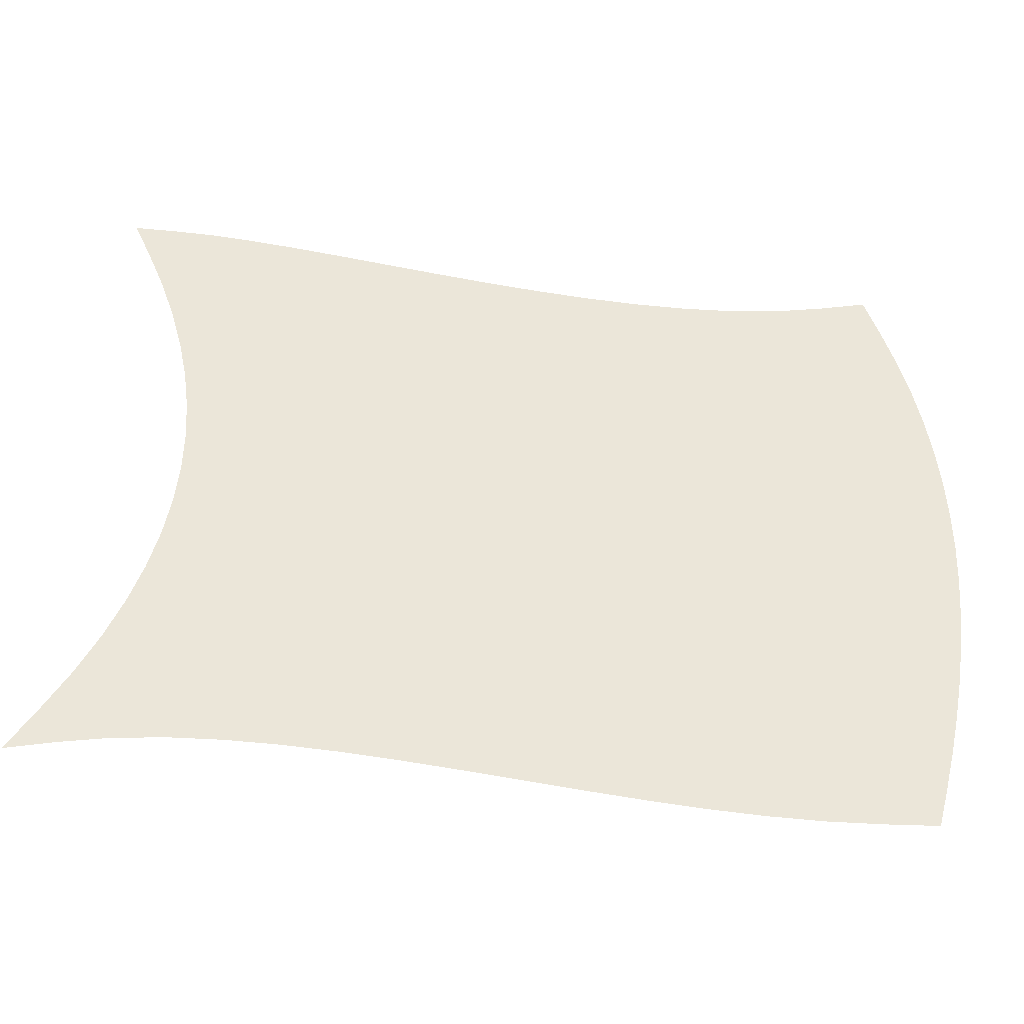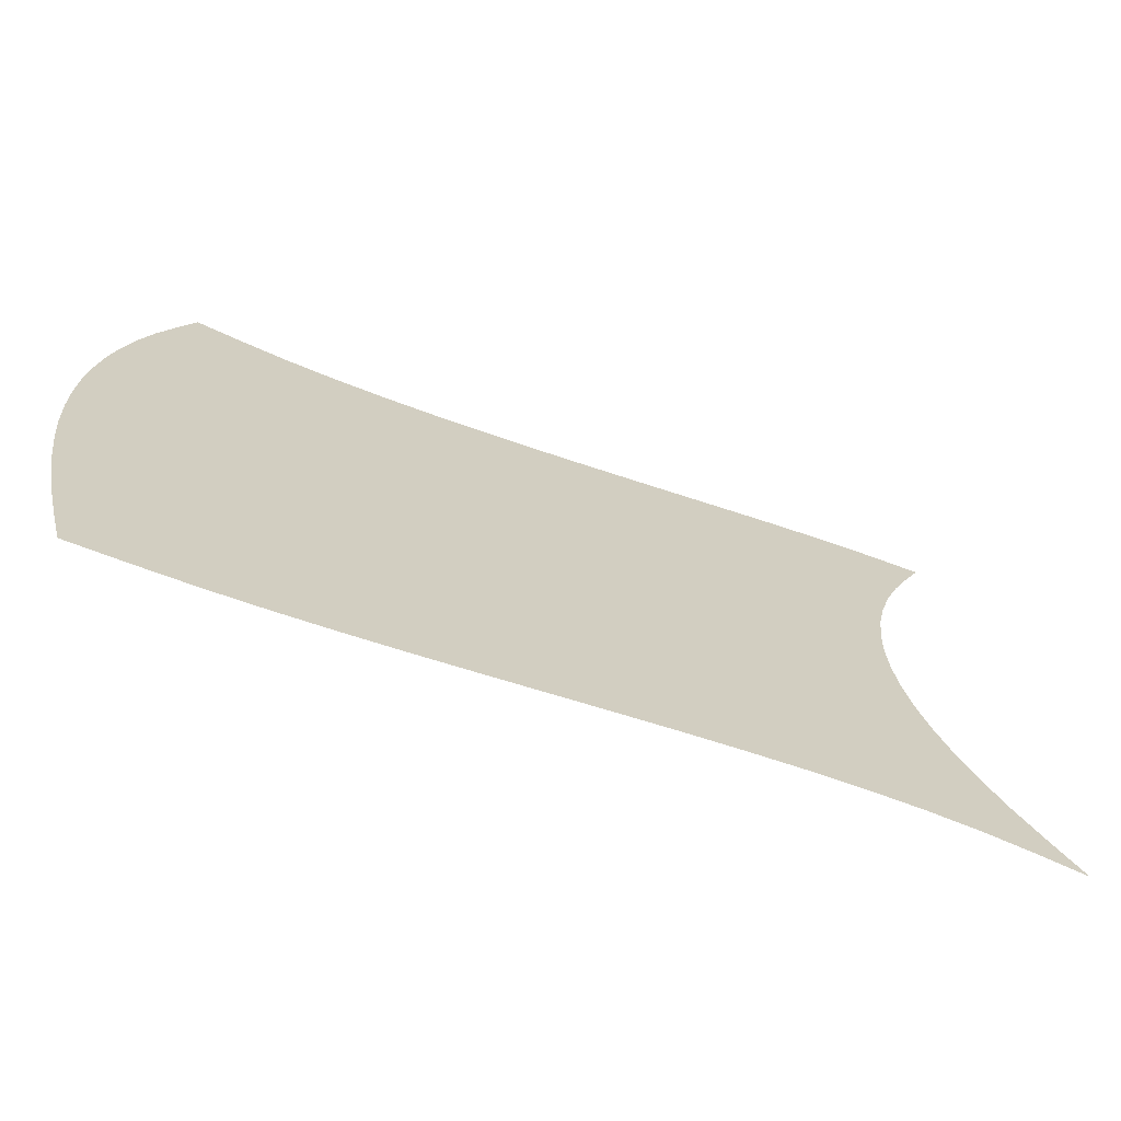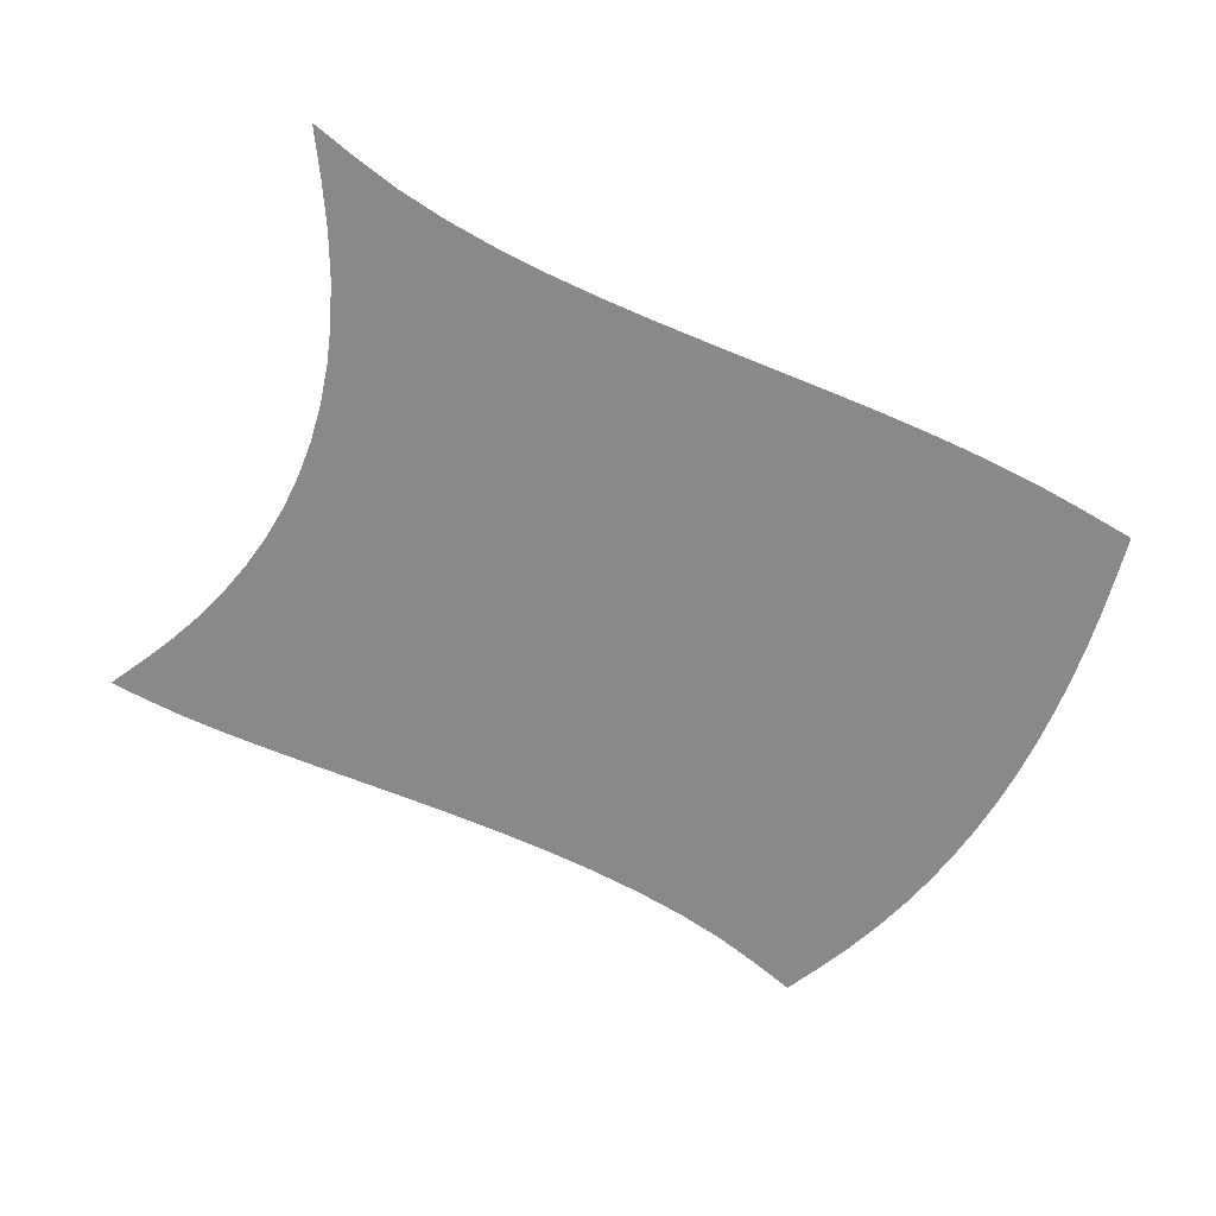
<metadata>
{"format":"obj","ext":"obj","renderer":"f3d","projection":"perspective","resolution":1024,"background":"white","views":[{"elev":-32.8,"azim":-9.4,"up":"+Y"},{"elev":-68.3,"azim":159.8,"up":"+Y"},{"elev":-63.2,"azim":-28.5,"up":"+Z"}]}
</metadata>
<code>
g FX_MESH_Flag_ani_01
v 0.2644 0.3137 1.222e-07
v 0.3491 0.2798 1.089e-07
v 0.3255 0.3215 1.252e-07
v 0.2903 0.2732 1.064e-07
v 0.371 0.2376 9.251e-08
v 0.2014 0.3096 1.205e-07
v 0.3144 0.232 9.033e-08
v 0.3895 0.1944 7.57e-08
v 0.2297 0.2696 1.05e-07
v 0.137 0.3085 1.201e-07
v 0.1677 0.2687 1.046e-07
v 0.07186 0.31 1.207e-07
v 0.2562 0.229 8.916e-08
v 0.1047 0.27 1.051e-07
v 0.006538 0.3136 1.221e-07
v 0.3351 0.1895 7.38e-08
v 0.1964 0.2282 8.885e-08
v 0.04135 0.273 1.063e-07
v -0.05841 0.3185 1.24e-07
v 0.2789 0.1869 7.277e-08
v 0.1356 0.2292 8.926e-08
v -0.02208 0.2772 1.08e-07
v -0.1224 0.3244 1.263e-07
v 0.2213 0.1861 7.248e-08
v 0.07406 0.2317 9.024e-08
v -0.08506 0.2823 1.099e-07
v -0.1849 0.3307 1.288e-07
v 0.1624 0.187 7.281e-08
v 0.01209 0.2354 9.165e-08
v -0.1472 0.2878 1.121e-07
v -0.2452 0.3368 1.312e-07
v 0.1026 0.1891 7.365e-08
v -0.04993 0.2397 9.335e-08
v -0.2079 0.2931 1.141e-07
v -0.3029 0.3422 1.333e-07
v 0.04193 0.1922 7.486e-08
v -0.1117 0.2444 9.518e-08
v -0.2669 0.2979 1.16e-07
v -0.3574 0.3463 1.349e-07
v -0.01922 0.1961 7.635e-08
v -0.1728 0.2491 9.701e-08
v -0.3236 0.3017 1.175e-07
v -0.4081 0.3487 1.358e-07
v -0.08066 0.2002 7.798e-08
v -0.233 0.2534 9.868e-08
v -0.3776 0.3041 1.184e-07
v -0.4543 0.3486 1.358e-07
v -0.1421 0.2045 7.963e-08
v -0.2918 0.257 1.001e-07
v -0.4284 0.3045 1.186e-07
v -0.4984 0.3475 1.353e-07
v -0.4777 0.304 1.184e-07
v -0.3491 0.2594 1.01e-07
v -0.4043 0.2603 1.014e-07
v -0.4585 0.2605 1.014e-07
v -0.2034 0.2085 8.119e-08
v -0.2643 0.212 8.254e-08
v -0.3838 0.216 8.412e-08
v -0.4426 0.2169 8.445e-08
v -0.3245 0.2146 8.355e-08
v -0.367 0.1716 6.682e-08
v -0.43 0.1731 6.742e-08
v -0.3041 0.1696 6.606e-08
v -0.2412 0.1668 6.494e-08
v -0.1785 0.1633 6.359e-08
v -0.1162 0.1594 6.208e-08
v -0.3542 0.1271 4.949e-08
v -0.4207 0.1292 5.03e-08
v -0.2881 0.1246 4.854e-08
v -0.2228 0.1215 4.732e-08
v -0.1586 0.1179 4.592e-08
v -0.3454 0.08247 3.212e-08
v -0.415 0.08499 3.31e-08
v -0.2766 0.07967 3.102e-08
v -0.2094 0.0763 2.971e-08
v -0.3409 0.03776 1.47e-08
v -0.4129 0.04052 1.578e-08
v -0.27 0.03474 1.353e-08
v -0.3409 -0.007043 -2.743e-09
v -0.4145 -0.004286 -1.669e-09
v -0.09533 0.1141 4.443e-08
v -0.1438 0.07257 2.826e-08
v -0.2013 0.0312 1.215e-08
v -0.2685 -0.01008 -3.925e-09
v -0.3454 -0.05194 -2.023e-08
v -0.42 -0.04948 -1.927e-08
v -0.07976 0.06868 2.675e-08
v -0.1345 0.02734 1.065e-08
v -0.1986 -0.01367 -5.322e-09
v -0.2722 -0.05474 -2.132e-08
v -0.3547 -0.09692 -3.774e-08
v -0.4294 -0.0951 -3.703e-08
v -0.06981 0.02336 9.095e-09
v -0.131 -0.01761 -6.857e-09
v -0.2016 -0.05821 -2.267e-08
v -0.2814 -0.09919 -3.863e-08
v -0.369 -0.142 -5.529e-08
v -0.4429 -0.1412 -5.499e-08
v -0.06577 -0.0217 -8.45e-09
v -0.1335 -0.06215 -2.42e-08
v -0.2106 -0.1023 -3.985e-08
v -0.2963 -0.1434 -5.583e-08
v -0.3883 -0.1871 -7.288e-08
v -0.4605 -0.1878 -7.315e-08
v -0.06794 -0.06631 -2.582e-08
v -0.1424 -0.1061 -4.133e-08
v -0.2259 -0.1459 -5.683e-08
v -0.3171 -0.1872 -7.292e-08
v -0.4129 -0.2324 -9.049e-08
v -0.4825 -0.235 -9.153e-08
v -0.0766 -0.1103 -4.295e-08
v -0.1579 -0.1494 -5.818e-08
v -0.2477 -0.1889 -7.357e-08
v -0.344 -0.2308 -8.986e-08
v -0.443 -0.2777 -1.081e-07
v -0.5088 -0.2829 -1.102e-07
v -0.09206 -0.1535 -5.977e-08
v -0.1803 -0.1919 -7.471e-08
v -0.2763 -0.2312 -9.003e-08
v -0.3773 -0.2738 -1.066e-07
v -0.4786 -0.3231 -1.258e-07
v -0.5396 -0.3314 -1.29e-07
v -0.5171 -0.3685 -1.435e-07
v -0.5726 -0.3802 -1.481e-07
v -0.4604 -0.3588 -1.397e-07
v -0.4172 -0.3164 -1.232e-07
v -0.4014 -0.3533 -1.376e-07
v -0.3548 -0.3132 -1.22e-07
v -0.3402 -0.3512 -1.368e-07
v -0.3119 -0.2726 -1.062e-07
v -0.2916 -0.3128 -1.218e-07
v -0.2773 -0.3522 -1.371e-07
v -0.2468 -0.2737 -1.066e-07
v -0.2277 -0.3147 -1.225e-07
v -0.2127 -0.3555 -1.384e-07
v -0.2098 -0.2333 -9.086e-08
v -0.1633 -0.3185 -1.24e-07
v -0.1468 -0.3605 -1.404e-07
v -0.1821 -0.2765 -1.077e-07
v -0.1445 -0.2368 -9.22e-08
v -0.09849 -0.3235 -1.26e-07
v -0.07986 -0.3668 -1.428e-07
v -0.1179 -0.2806 -1.093e-07
v -0.1146 -0.1957 -7.621e-08
v -0.03346 -0.3294 -1.283e-07
v -0.01205 -0.3737 -1.455e-07
v -0.08042 -0.2411 -9.389e-08
v -0.05406 -0.2856 -1.112e-07
v -0.05067 -0.2001 -7.793e-08
v 0.03166 -0.3356 -1.307e-07
v 0.05633 -0.3807 -1.482e-07
v -0.01746 -0.246 -9.579e-08
v 0.009197 -0.2911 -1.134e-07
v -0.02833 -0.1579 -6.149e-08
v 0.09672 -0.3415 -1.33e-07
v 0.125 -0.3871 -1.507e-07
v 0.07187 -0.2965 -1.155e-07
v 0.0116 -0.2048 -7.976e-08
v 0.04436 -0.251 -9.775e-08
v -0.01309 -0.1146 -4.463e-08
v 0.1616 -0.3467 -1.35e-07
v 0.1938 -0.3924 -1.528e-07
v 0.1339 -0.3015 -1.174e-07
v 0.1051 -0.2558 -9.962e-08
v 0.03341 -0.1624 -6.322e-08
v 0.07229 -0.2094 -8.156e-08
v -0.004657 -0.07049 -2.745e-08
v 0.226 -0.3507 -1.366e-07
v 0.2624 -0.396 -1.542e-07
v 0.1952 -0.3056 -1.19e-07
v 0.1646 -0.26 -1.012e-07
v 0.1315 -0.2136 -8.319e-08
v 0.04825 -0.1188 -4.627e-08
v 0.09326 -0.1666 -6.486e-08
v 0.29 -0.3529 -1.374e-07
v 0.3306 -0.3973 -1.547e-07
v 0.2558 -0.3084 -1.201e-07
v 0.2231 -0.2632 -1.025e-07
v 0.1892 -0.2171 -8.454e-08
v 0.1513 -0.1703 -6.63e-08
v 0.1075 -0.1227 -4.777e-08
v 0.3533 -0.3529 -1.374e-07
v 0.3981 -0.3958 -1.541e-07
v 0.3155 -0.3094 -1.205e-07
v 0.2806 -0.2649 -1.032e-07
v 0.2455 -0.2195 -8.548e-08
v 0.2077 -0.1731 -6.742e-08
v 0.4159 -0.3501 -1.363e-07
v 0.4653 -0.3928 -1.53e-07
v 0.478 -0.3458 -1.347e-07
v 0.3744 -0.3081 -1.2e-07
v 0.4324 -0.3042 -1.185e-07
v 0.4899 -0.2989 -1.164e-07
v 0.3369 -0.265 -1.032e-07
v 0.3005 -0.2205 -8.587e-08
v 0.4466 -0.2581 -1.005e-07
v 0.5004 -0.2521 -9.819e-08
v 0.3923 -0.2628 -1.023e-07
v 0.4583 -0.2118 -8.249e-08
v 0.5092 -0.2055 -8.001e-08
v 0.3542 -0.2198 -8.559e-08
v 0.4068 -0.217 -8.45e-08
v 0.2624 -0.1749 -6.812e-08
v 0.4675 -0.1654 -6.442e-08
v 0.5162 -0.1589 -6.186e-08
v 0.3157 -0.1753 -6.827e-08
v 0.3675 -0.1741 -6.778e-08
v 0.4181 -0.1709 -6.654e-08
v 0.4741 -0.119 -4.633e-08
v 0.5214 -0.1124 -4.376e-08
v 0.4261 -0.1245 -4.849e-08
v 0.3768 -0.128 -4.984e-08
v 0.3262 -0.1296 -5.047e-08
v 0.2741 -0.1297 -5.049e-08
v 0.478 -0.07254 -2.825e-08
v 0.5245 -0.06598 -2.569e-08
v 0.4308 -0.07811 -3.042e-08
v 0.3822 -0.08172 -3.182e-08
v 0.3322 -0.08359 -3.255e-08
v 0.4792 -0.02619 -1.02e-08
v 0.5255 -0.01968 -7.665e-09
v 0.4322 -0.03177 -1.237e-08
v 0.3838 -0.03546 -1.381e-08
v 0.4776 0.01999 7.784e-09
v 0.5242 0.02652 1.033e-08
v 0.4303 0.01438 5.602e-09
v 0.4732 0.06595 2.568e-08
v 0.5205 0.07262 2.828e-08
v 0.2806 -0.08394 -3.269e-08
v 0.3338 -0.03748 -1.459e-08
v 0.3815 0.01063 4.138e-09
v 0.4251 0.06021 2.345e-08
v 0.4658 0.1116 4.346e-08
v 0.5142 0.1186 4.62e-08
v 0.2822 -0.03802 -1.481e-08
v 0.331 0.008516 3.316e-09
v 0.3754 0.05635 2.194e-08
v 0.4166 0.1056 4.111e-08
v 0.4554 0.1569 6.11e-08
v 0.5052 0.1646 6.408e-08
v 0.279 0.007858 3.06e-09
v 0.3241 0.05416 2.109e-08
v 0.3656 0.1015 3.954e-08
v 0.4047 0.1503 5.854e-08
v 0.442 0.2018 7.857e-08
v 0.4935 0.2104 8.193e-08
v 0.2712 0.05345 2.082e-08
v 0.313 0.09925 3.865e-08
v 0.3521 0.146 5.685e-08
v 0.371 0.2376 9.251e-08
v 0.2979 0.1436 5.59e-08
v 0.4254 0.2461 9.584e-08
v 0.3491 0.2798 1.089e-07
v 0.4788 0.2562 9.975e-08
v 0.2422 0.1428 5.562e-08
v 0.4056 0.2899 1.129e-07
v 0.3255 0.3215 1.252e-07
v 0.461 0.3018 1.175e-07
v 0.3842 0.3334 1.298e-07
v 0.4416 0.3475 1.353e-07
v 0.2588 0.09852 3.837e-08
v 0.185 0.1435 5.589e-08
v 0.2032 0.09912 3.86e-08
v 0.1266 0.1454 5.662e-08
v 0.2167 0.05401 2.103e-08
v 0.06719 0.1482 5.77e-08
v 0.1461 0.1008 3.926e-08
v 0.2253 0.008454 3.292e-09
v 0.00679 0.1516 5.904e-08
v 0.08758 0.1034 4.026e-08
v 0.1606 0.05563 2.166e-08
v 0.229 -0.03729 -1.452e-08
v -0.0544 0.1554 6.053e-08
v 0.02782 0.1066 4.151e-08
v -0.03318 0.1102 4.293e-08
v 0.1029 0.05811 2.263e-08
v 0.1699 0.01011 3.936e-09
v 0.2274 -0.08298 -3.231e-08
v -0.0173 0.06484 2.525e-08
v 0.04358 0.06125 2.385e-08
v 0.1128 0.01262 4.915e-09
v 0.1739 -0.0355 -1.382e-08
v 0.2203 -0.1283 -4.998e-08
v -0.007058 0.01944 7.572e-09
v 0.05378 0.0158 6.153e-09
v 0.117 -0.03284 -1.279e-08
v 0.1723 -0.08093 -3.152e-08
v 0.1648 -0.1259 -4.904e-08
v 0.1154 -0.07802 -3.038e-08
v 0.05815 -0.02952 -1.149e-08
v 0.0564 -0.07447 -2.9e-08
v -0.002746 -0.02574 -1.002e-08
g FX_MESH_Flag_ani_01_0
f 3 2 1
f 4 1 2
f 2 5 4
f 1 4 6
f 7 4 5
f 5 8 7
f 9 6 4
f 4 7 9
f 6 9 10
f 11 10 9
f 10 11 12
f 13 9 7
f 9 13 11
f 14 12 11
f 12 14 15
f 16 7 8
f 7 16 13
f 17 11 13
f 11 17 14
f 18 15 14
f 15 18 19
f 20 13 16
f 13 20 17
f 21 14 17
f 14 21 18
f 22 19 18
f 19 22 23
f 24 17 20
f 17 24 21
f 25 18 21
f 18 25 22
f 26 23 22
f 23 26 27
f 28 21 24
f 21 28 25
f 29 22 25
f 22 29 26
f 30 27 26
f 27 30 31
f 32 25 28
f 25 32 29
f 33 26 29
f 26 33 30
f 34 31 30
f 31 34 35
f 36 29 32
f 29 36 33
f 37 30 33
f 30 37 34
f 38 35 34
f 35 38 39
f 40 33 36
f 33 40 37
f 41 34 37
f 34 41 38
f 42 39 38
f 39 42 43
f 44 37 40
f 37 44 41
f 45 38 41
f 38 45 42
f 46 43 42
f 43 46 47
f 48 41 44
f 41 48 45
f 49 42 45
f 42 49 46
f 50 47 46
f 47 50 51
f 52 51 50
f 46 53 50
f 53 46 49
f 50 54 52
f 54 50 53
f 55 52 54
f 45 56 49
f 56 45 48
f 49 57 53
f 57 49 56
f 54 58 55
f 59 55 58
f 53 60 54
f 60 53 57
f 58 54 60
f 58 61 59
f 62 59 61
f 60 63 58
f 61 58 63
f 57 64 60
f 63 60 64
f 56 65 57
f 64 57 65
f 48 66 56
f 65 56 66
f 61 67 62
f 68 62 67
f 63 69 61
f 67 61 69
f 64 70 63
f 69 63 70
f 65 71 64
f 70 64 71
f 67 72 68
f 73 68 72
f 69 74 67
f 72 67 74
f 70 75 69
f 74 69 75
f 72 76 73
f 77 73 76
f 74 78 72
f 76 72 78
f 76 79 77
f 80 77 79
f 71 65 81
f 66 81 65
f 71 82 70
f 75 70 82
f 75 83 74
f 78 74 83
f 78 84 76
f 79 76 84
f 79 85 80
f 86 80 85
f 81 87 71
f 82 71 87
f 82 88 75
f 83 75 88
f 83 89 78
f 84 78 89
f 84 90 79
f 85 79 90
f 85 91 86
f 92 86 91
f 87 93 82
f 88 82 93
f 88 94 83
f 89 83 94
f 89 95 84
f 90 84 95
f 90 96 85
f 91 85 96
f 91 97 92
f 98 92 97
f 93 99 88
f 94 88 99
f 94 100 89
f 95 89 100
f 95 101 90
f 96 90 101
f 96 102 91
f 97 91 102
f 97 103 98
f 104 98 103
f 99 105 94
f 100 94 105
f 100 106 95
f 101 95 106
f 101 107 96
f 102 96 107
f 102 108 97
f 103 97 108
f 103 109 104
f 110 104 109
f 105 111 100
f 106 100 111
f 106 112 101
f 107 101 112
f 107 113 102
f 108 102 113
f 108 114 103
f 109 103 114
f 109 115 110
f 116 110 115
f 111 117 106
f 112 106 117
f 112 118 107
f 113 107 118
f 113 119 108
f 114 108 119
f 114 120 109
f 115 109 120
f 115 121 116
f 122 116 121
f 121 123 122
f 124 122 123
f 123 121 125
f 121 115 126
f 126 125 121
f 120 126 115
f 125 126 127
f 128 127 126
f 126 120 128
f 127 128 129
f 120 114 130
f 130 128 120
f 119 130 114
f 131 129 128
f 128 130 131
f 129 131 132
f 130 119 133
f 133 131 130
f 134 132 131
f 131 133 134
f 132 134 135
f 136 133 119
f 119 113 136
f 118 136 113
f 137 135 134
f 135 137 138
f 139 134 133
f 133 136 139
f 134 139 137
f 136 118 140
f 140 139 136
f 141 138 137
f 138 141 142
f 143 137 139
f 139 140 143
f 137 143 141
f 144 140 118
f 118 112 144
f 117 144 112
f 145 142 141
f 142 145 146
f 147 143 140
f 140 144 147
f 148 141 143
f 141 148 145
f 143 147 148
f 144 117 149
f 149 147 144
f 150 146 145
f 146 150 151
f 152 148 147
f 147 149 152
f 153 145 148
f 145 153 150
f 148 152 153
f 154 149 117
f 117 111 154
f 155 151 150
f 151 155 156
f 157 150 153
f 150 157 155
f 158 152 149
f 149 154 158
f 159 153 152
f 153 159 157
f 152 158 159
f 160 154 111
f 111 105 160
f 161 156 155
f 156 161 162
f 163 155 157
f 155 163 161
f 164 157 159
f 157 164 163
f 165 158 154
f 154 160 165
f 166 159 158
f 159 166 164
f 158 165 166
f 167 160 105
f 105 99 167
f 168 162 161
f 162 168 169
f 170 161 163
f 161 170 168
f 171 163 164
f 163 171 170
f 172 164 166
f 164 172 171
f 173 165 160
f 160 167 173
f 174 166 165
f 166 174 172
f 165 173 174
f 175 169 168
f 169 175 176
f 177 168 170
f 168 177 175
f 178 170 171
f 170 178 177
f 179 171 172
f 171 179 178
f 180 172 174
f 172 180 179
f 181 174 173
f 174 181 180
f 182 176 175
f 176 182 183
f 184 175 177
f 175 184 182
f 185 177 178
f 177 185 184
f 186 178 179
f 178 186 185
f 187 179 180
f 179 187 186
f 188 183 182
f 183 188 189
f 190 189 188
f 191 182 184
f 182 191 188
f 188 192 190
f 192 188 191
f 193 190 192
f 194 184 185
f 184 194 191
f 195 185 186
f 185 195 194
f 192 196 193
f 197 193 196
f 191 198 192
f 198 191 194
f 196 192 198
f 196 199 197
f 200 197 199
f 194 201 198
f 201 194 195
f 198 202 196
f 199 196 202
f 202 198 201
f 186 203 195
f 203 186 187
f 199 204 200
f 205 200 204
f 195 206 201
f 206 195 203
f 201 207 202
f 207 201 206
f 202 208 199
f 204 199 208
f 208 202 207
f 204 209 205
f 210 205 209
f 208 211 204
f 209 204 211
f 207 212 208
f 211 208 212
f 206 213 207
f 212 207 213
f 203 214 206
f 213 206 214
f 209 215 210
f 216 210 215
f 211 217 209
f 215 209 217
f 212 218 211
f 217 211 218
f 213 219 212
f 218 212 219
f 215 220 216
f 221 216 220
f 217 222 215
f 220 215 222
f 218 223 217
f 222 217 223
f 220 224 221
f 225 221 224
f 222 226 220
f 224 220 226
f 224 227 225
f 228 225 227
f 219 213 229
f 214 229 213
f 219 230 218
f 223 218 230
f 223 231 222
f 226 222 231
f 226 232 224
f 227 224 232
f 227 233 228
f 234 228 233
f 229 235 219
f 230 219 235
f 230 236 223
f 231 223 236
f 231 237 226
f 232 226 237
f 232 238 227
f 233 227 238
f 233 239 234
f 240 234 239
f 235 241 230
f 236 230 241
f 236 242 231
f 237 231 242
f 237 243 232
f 238 232 243
f 238 244 233
f 239 233 244
f 239 245 240
f 246 240 245
f 241 247 236
f 242 236 247
f 242 248 237
f 243 237 248
f 243 249 238
f 244 238 249
f 244 8 239
f 245 239 8
f 8 244 16
f 249 16 244
f 8 250 245
f 16 249 20
f 249 243 251
f 251 20 249
f 248 251 243
f 20 251 24
f 252 245 250
f 245 252 246
f 250 253 252
f 254 246 252
f 255 24 251
f 251 248 255
f 24 255 28
f 256 252 253
f 252 256 254
f 253 257 256
f 258 254 256
f 259 256 257
f 256 259 258
f 260 258 259
f 261 255 248
f 248 242 261
f 247 261 242
f 262 28 255
f 255 261 262
f 28 262 32
f 261 247 263
f 263 262 261
f 264 32 262
f 262 263 264
f 32 264 36
f 265 263 247
f 247 241 265
f 266 36 264
f 36 266 40
f 267 264 263
f 263 265 267
f 264 267 266
f 268 265 241
f 241 235 268
f 269 40 266
f 40 269 44
f 270 266 267
f 266 270 269
f 271 267 265
f 265 268 271
f 267 271 270
f 272 268 235
f 235 229 272
f 273 44 269
f 44 273 48
f 66 48 273
f 274 269 270
f 269 274 273
f 273 275 66
f 275 273 274
f 81 66 275
f 276 270 271
f 270 276 274
f 277 271 268
f 268 272 277
f 271 277 276
f 278 272 229
f 229 214 278
f 275 279 81
f 87 81 279
f 274 280 275
f 280 274 276
f 279 275 280
f 281 276 277
f 276 281 280
f 282 277 272
f 272 278 282
f 277 282 281
f 283 278 214
f 214 203 283
f 187 283 203
f 279 284 87
f 93 87 284
f 280 285 279
f 285 280 281
f 284 279 285
f 286 281 282
f 281 286 285
f 287 282 278
f 278 283 287
f 282 287 286
f 283 187 288
f 288 287 283
f 180 288 187
f 288 180 181
f 287 288 289
f 289 286 287
f 181 289 288
f 290 285 286
f 285 290 284
f 286 289 290
f 289 181 291
f 291 290 289
f 173 291 181
f 291 173 167
f 292 284 290
f 290 291 292
f 167 292 291
f 284 292 93
f 292 167 99
f 99 93 292

</code>
